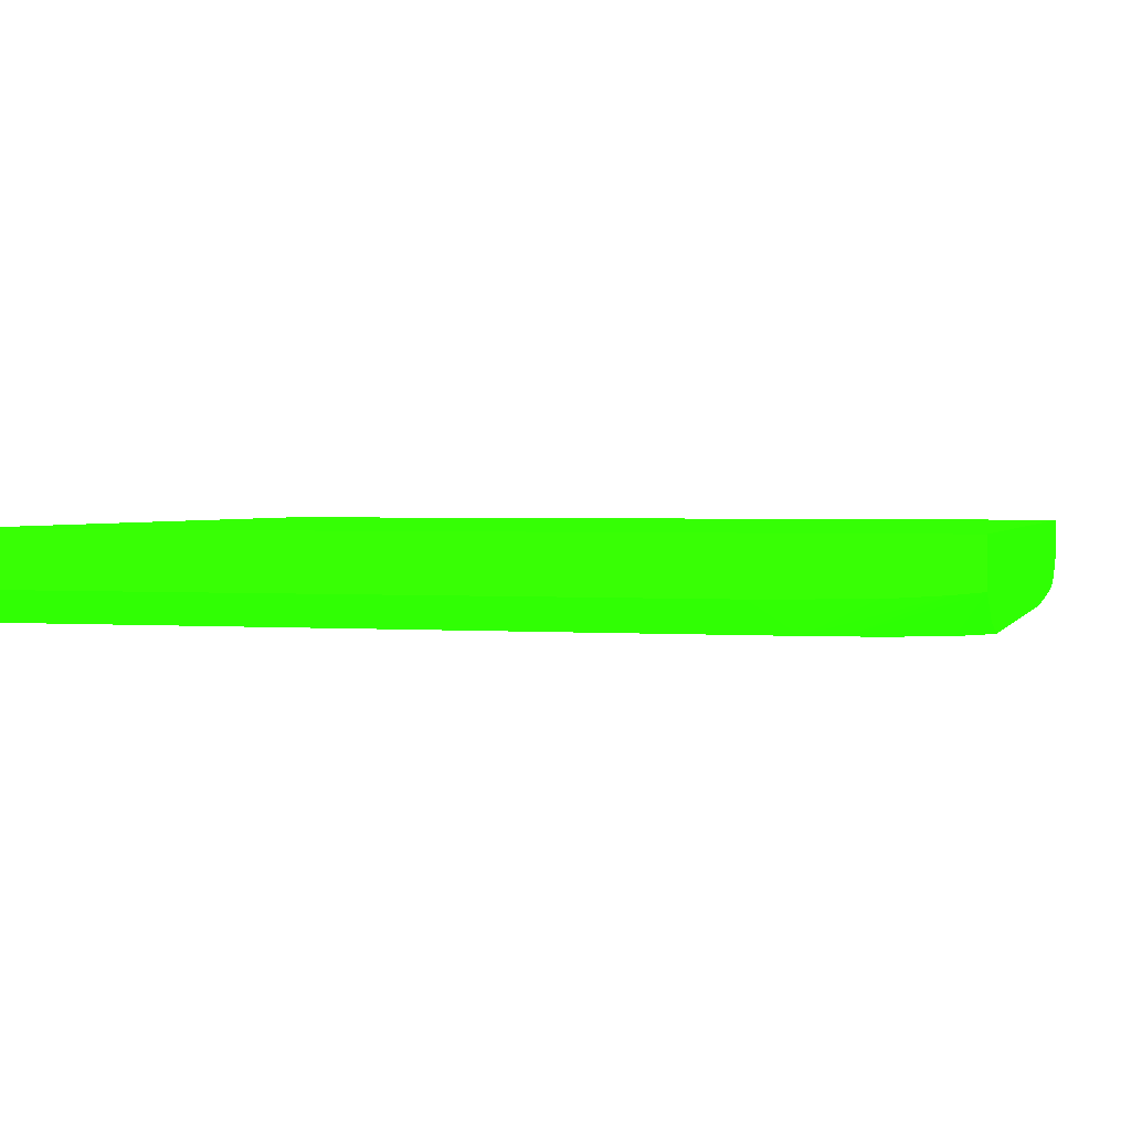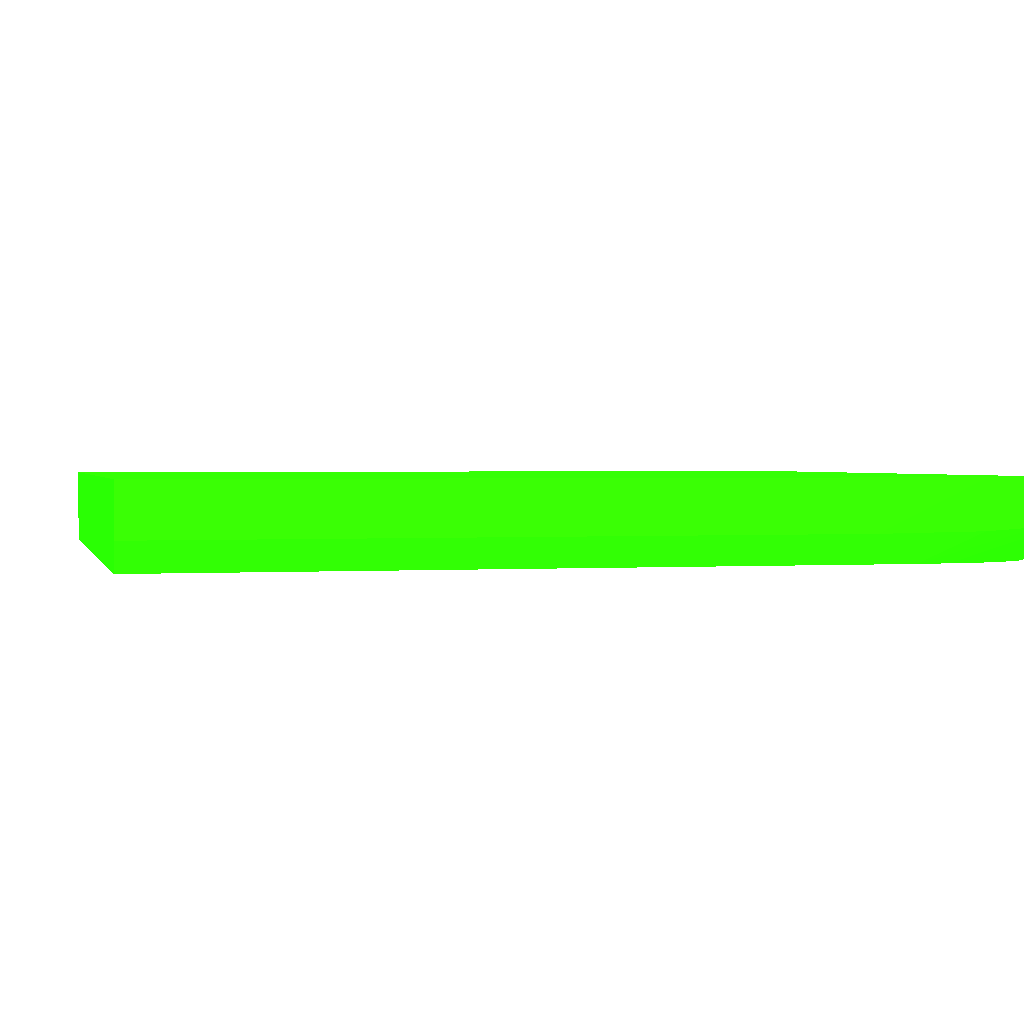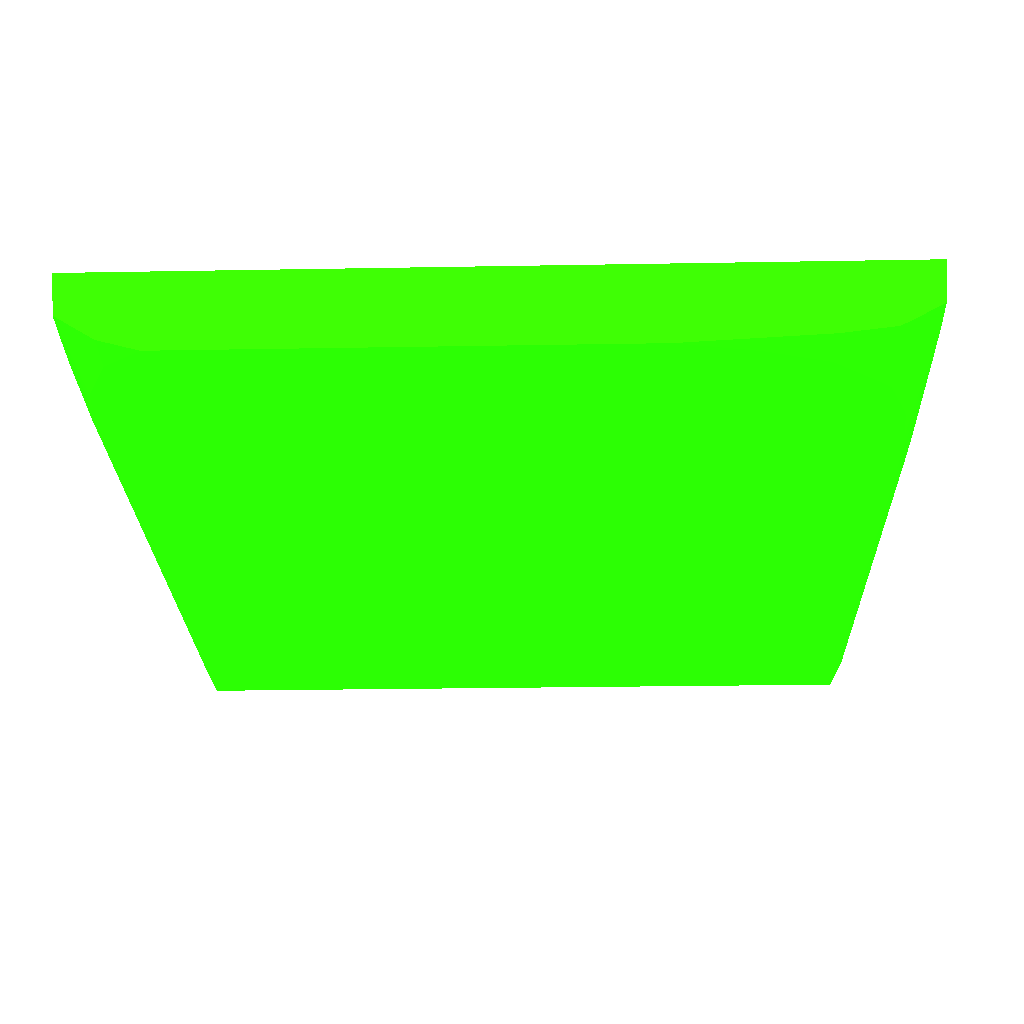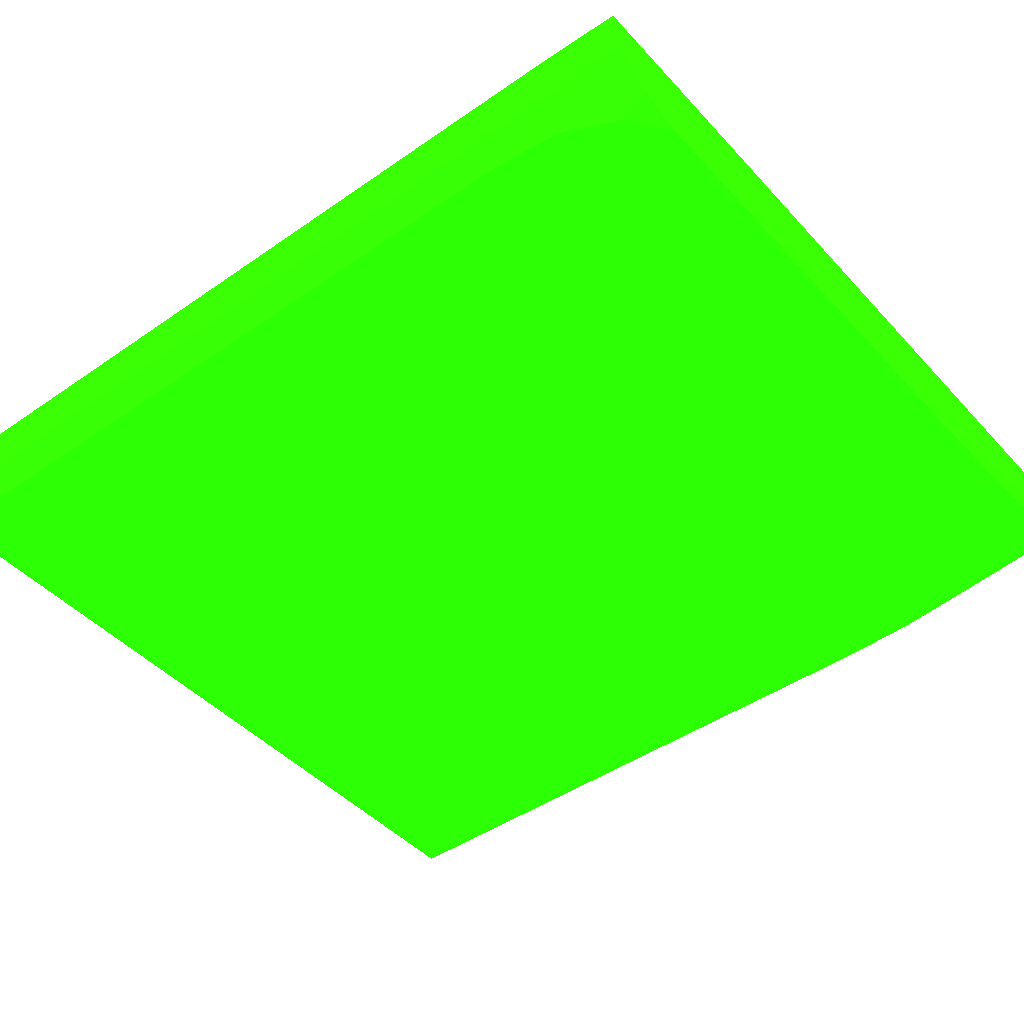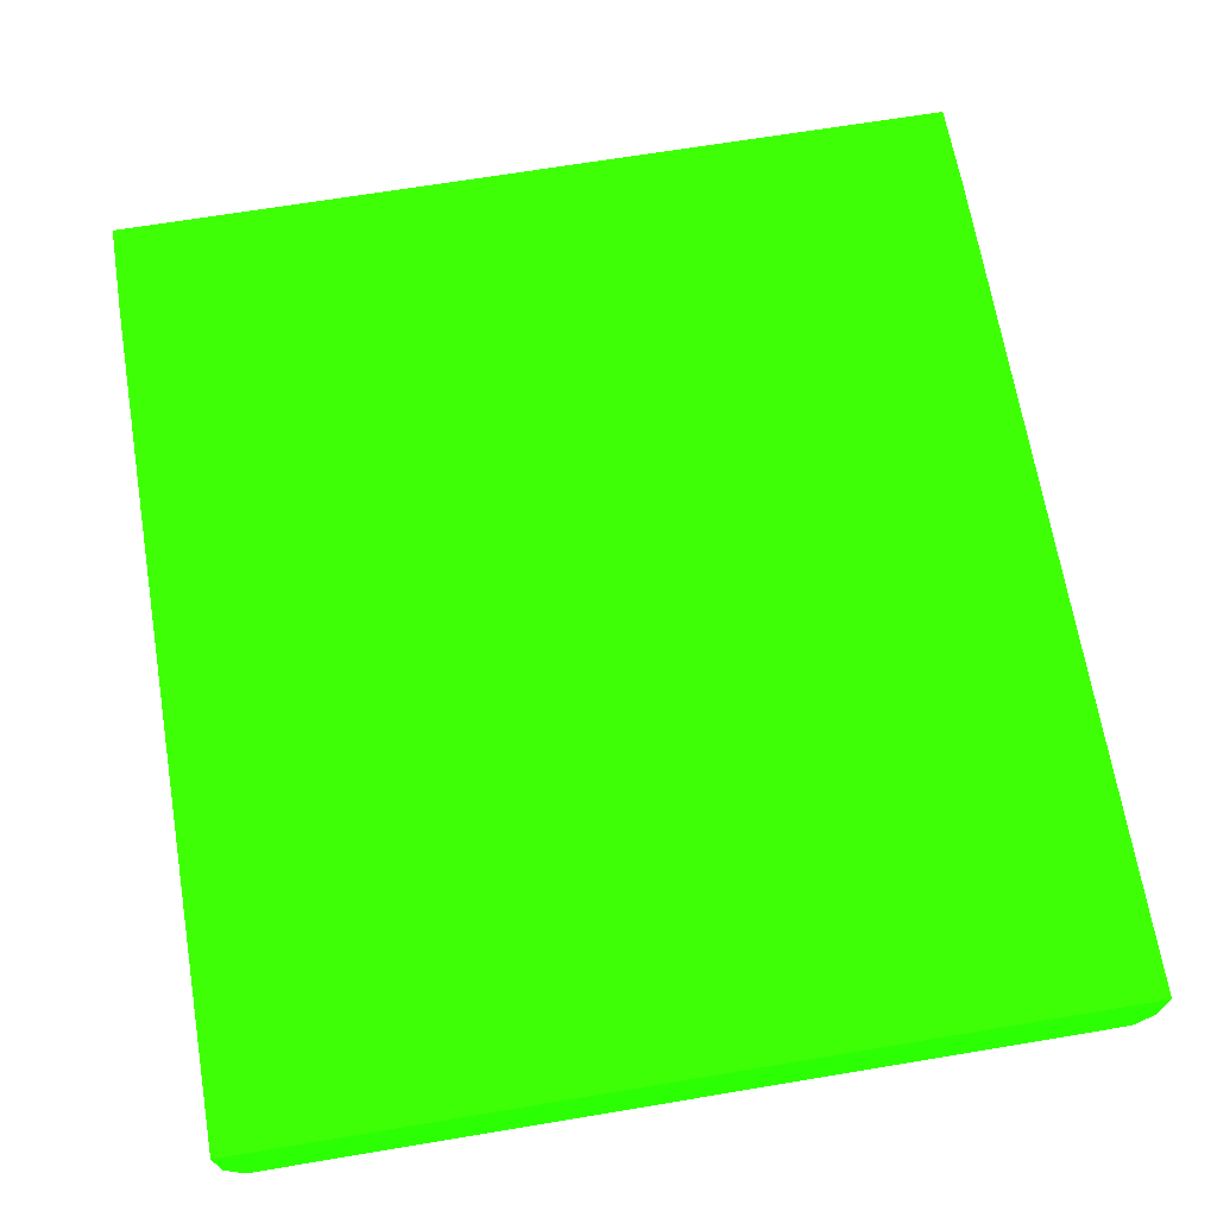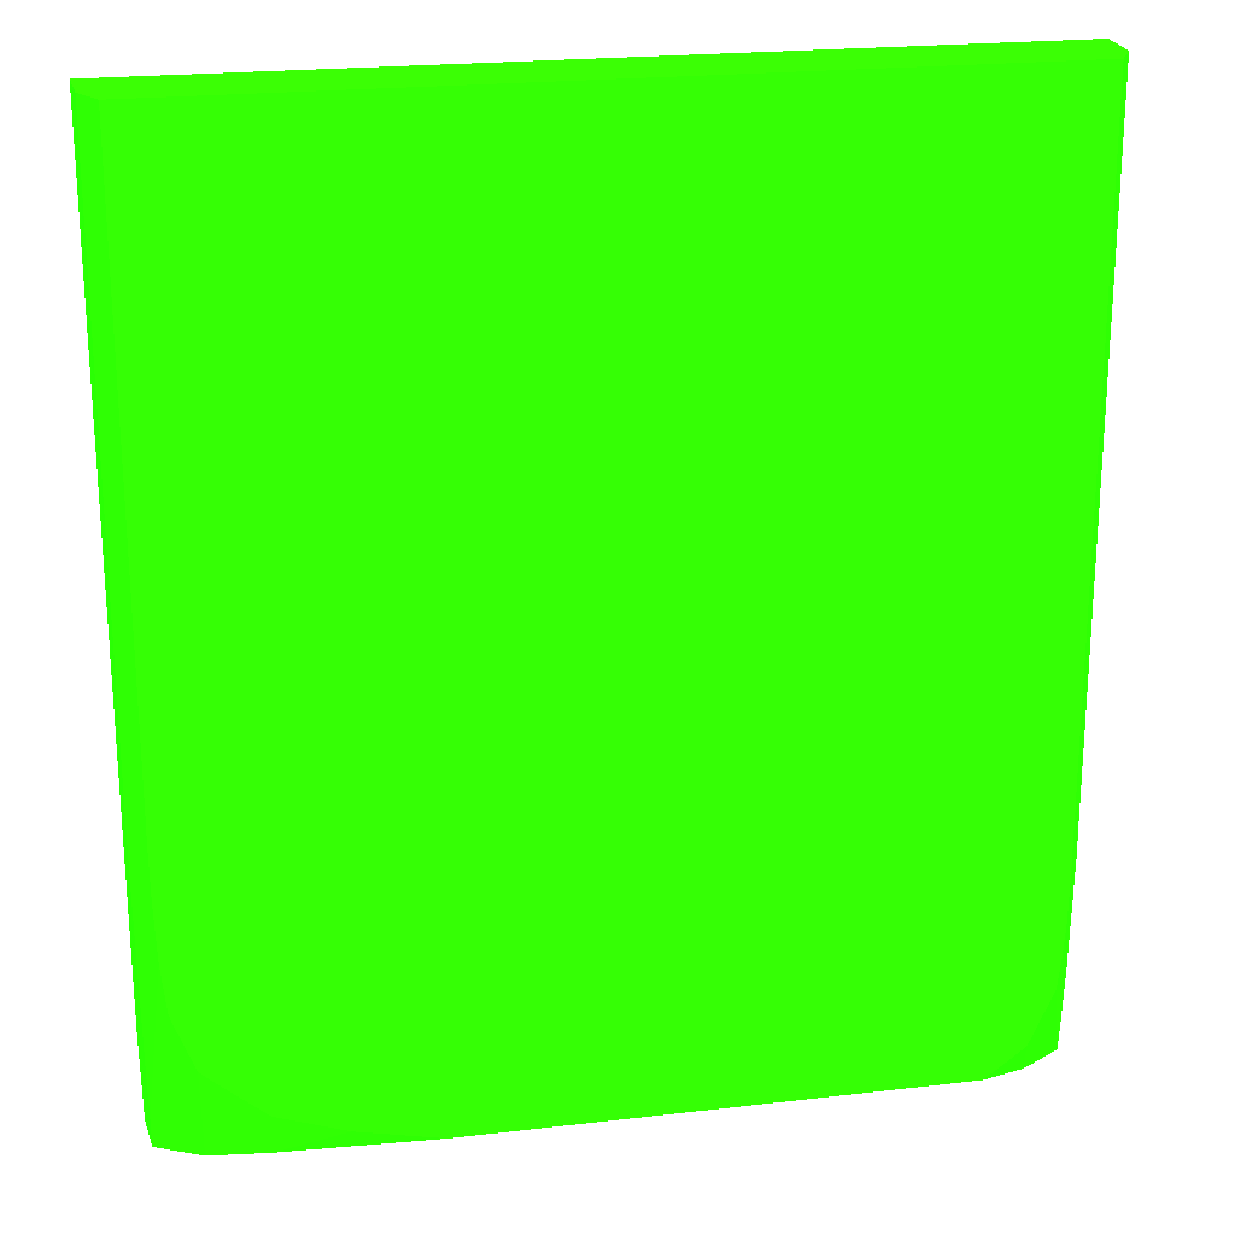
<metadata>
{"format":"obj","ext":"obj","renderer":"f3d","projection":"perspective","resolution":1024,"background":"white","views":[{"elev":1.9,"azim":-74.7,"up":"+Z"},{"elev":1.5,"azim":-103.5,"up":"+Z"},{"elev":-24.5,"azim":1.7,"up":"+Z"},{"elev":-44.6,"azim":-50.9,"up":"+Z"},{"elev":67.4,"azim":170.5,"up":"+Z"},{"elev":21.7,"azim":168.4,"up":"+Y"}]}
</metadata>
<code>
v -6.502 -18.07 -0.08206 0.1294 0.9882 0.01176
v -6.502 -17.23 -0.08206 0.1294 0.9882 0.01176
v -6.462 -18.07 -0.9224 0.1294 0.9882 0.01176
v -6.499 -19.84 -0.08206 0.1294 0.9882 0.01176
v -6.5 -6.882 -0.08206 0.1294 0.9882 0.01176
v -6.457 -6.882 -0.9224 0.1294 0.9882 0.01176
v -6.214 -18.03 -1.392 0.1294 0.9882 0.01176
v -6.214 -18.07 -1.392 0.1294 0.9882 0.01176
v -6.456 -18.17 -0.9315 0.1294 0.9882 0.01176
v -6.432 -19.84 -0.8989 0.1294 0.9882 0.01176
v -6.476 -21.16 -0.08206 0.1294 0.9882 0.01176
v 6.501 -6.882 -0.08206 0.1294 0.9882 0.01176
v -6.381 -6.882 -1.066 0.1294 0.9882 0.01176
v -6.206 -6.882 -1.392 0.1294 0.9882 0.01176
v -6.199 -18.81 -1.392 0.1294 0.9882 0.01176
v -6.416 -20.72 -0.8437 0.1294 0.9882 0.01176
v -6.41 -21.16 -0.7965 0.1294 0.9882 0.01176
v 6.476 -21.16 -0.08206 0.1294 0.9882 0.01176
v 6.471 -6.882 -0.6527 0.1294 0.9882 0.01176
v 6.502 -16.31 -0.08206 0.1294 0.9882 0.01176
v 6.469 -16.31 -0.9224 0.1294 0.9882 0.01176
v 6.207 -6.882 -1.392 0.1294 0.9882 0.01176
v -6.159 -19.36 -1.392 0.1294 0.9882 0.01176
v -6.145 -19.84 -1.34 0.1294 0.9882 0.01176
v -6.103 -19.85 -1.392 0.1294 0.9882 0.01176
v -5.719 -20.7 -1.392 0.1294 0.9882 0.01176
v -5.766 -21.16 -1.205 0.1294 0.9882 0.01176
v 6.446 -21.16 -0.4352 0.1294 0.9882 0.01176
v 6.432 -19.84 -0.8647 0.1294 0.9882 0.01176
v 6.484 -20.72 -0.08206 0.1294 0.9882 0.01176
v 6.457 -6.882 -0.9224 0.1294 0.9882 0.01176
v 6.502 -17.15 -0.08206 0.1294 0.9882 0.01176
v 6.464 -17.19 -0.9224 0.1294 0.9882 0.01176
v 6.226 -16.37 -1.392 0.1294 0.9882 0.01176
v 6.226 -16.31 -1.392 0.1294 0.9882 0.01176
v 6.499 -19.79 -0.08206 0.1294 0.9882 0.01176
v 6.277 -6.882 -1.261 0.1294 0.9882 0.01176
v -5.098 -21.16 -1.392 0.1294 0.9882 0.01176
v 6.41 -21.16 -0.7937 0.1294 0.9882 0.01176
v 6.417 -20.72 -0.8382 0.1294 0.9882 0.01176
v 6.215 -17.19 -1.392 0.1294 0.9882 0.01176
v 2.482 -21.16 -1.392 0.1294 0.9882 0.01176
v 6.07 -21.16 -0.9846 0.1294 0.9882 0.01176
v 6.065 -18.96 -1.392 0.1294 0.9882 0.01176
v 6.103 -18.82 -1.392 0.1294 0.9882 0.01176
v 6.18 -18.09 -1.392 0.1294 0.9882 0.01176
v 3.774 -20.9 -1.392 0.1294 0.9882 0.01176
v 4.838 -21.16 -1.271 0.1294 0.9882 0.01176
v 5.729 -21.16 -1.165 0.1294 0.9882 0.01176
v 5.767 -19.74 -1.392 0.1294 0.9882 0.01176
v 4.829 -20.53 -1.392 0.1294 0.9882 0.01176
v 5.601 -19.89 -1.392 0.1294 0.9882 0.01176
f 1 2 3
f 1 3 4
f 1 4 11
f 1 11 18
f 1 18 30
f 1 30 36
f 1 36 32
f 1 32 20
f 1 20 12
f 1 12 5
f 1 5 2
f 2 5 3
f 3 5 6
f 3 6 7
f 3 7 8
f 3 8 9
f 3 9 10
f 3 10 11
f 3 11 4
f 5 12 19
f 5 19 31
f 5 31 37
f 5 37 22
f 5 22 14
f 5 14 13
f 5 13 6
f 6 13 7
f 7 13 14
f 7 14 22
f 7 22 35
f 7 35 34
f 7 34 41
f 7 41 46
f 7 46 45
f 7 45 44
f 7 44 50
f 7 50 52
f 7 52 51
f 7 51 47
f 7 47 42
f 7 42 38
f 7 38 26
f 7 26 25
f 7 25 23
f 7 23 15
f 7 15 8
f 8 15 9
f 9 15 10
f 10 15 16
f 10 16 11
f 11 16 17
f 11 17 27
f 11 27 38
f 11 38 42
f 11 42 48
f 11 48 49
f 11 49 43
f 11 43 39
f 11 39 28
f 11 28 18
f 12 20 21
f 12 21 19
f 15 23 16
f 16 23 17
f 17 23 24
f 17 24 25
f 17 25 26
f 17 26 27
f 18 28 29
f 18 29 30
f 19 21 31
f 20 32 21
f 21 33 34
f 21 34 35
f 21 35 31
f 21 32 36
f 21 36 33
f 22 37 35
f 23 25 24
f 26 38 27
f 28 39 40
f 28 40 29
f 29 36 30
f 29 40 41
f 29 41 33
f 29 33 36
f 31 35 37
f 33 41 34
f 39 43 44
f 39 44 45
f 39 45 40
f 40 45 46
f 40 46 41
f 42 47 48
f 43 49 44
f 44 49 50
f 47 51 48
f 48 51 49
f 49 51 52
f 49 52 50

</code>
